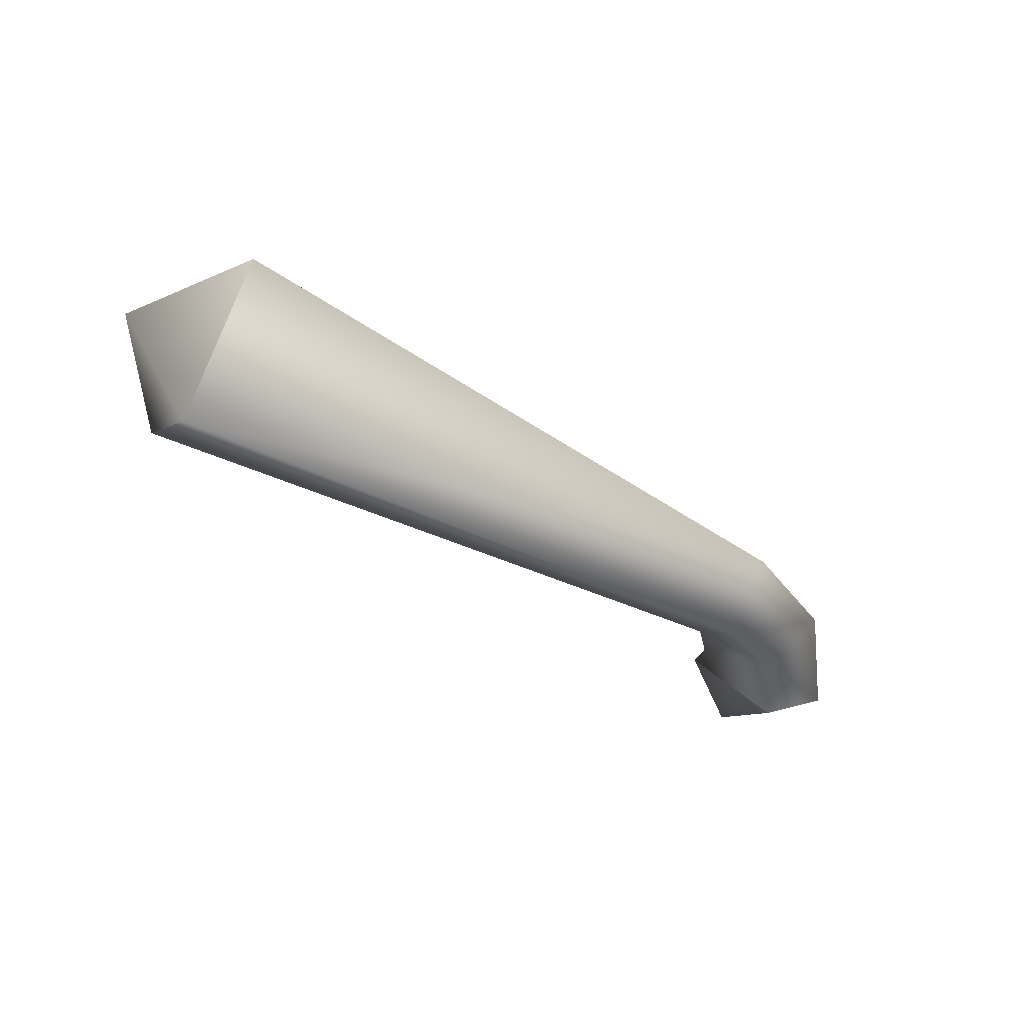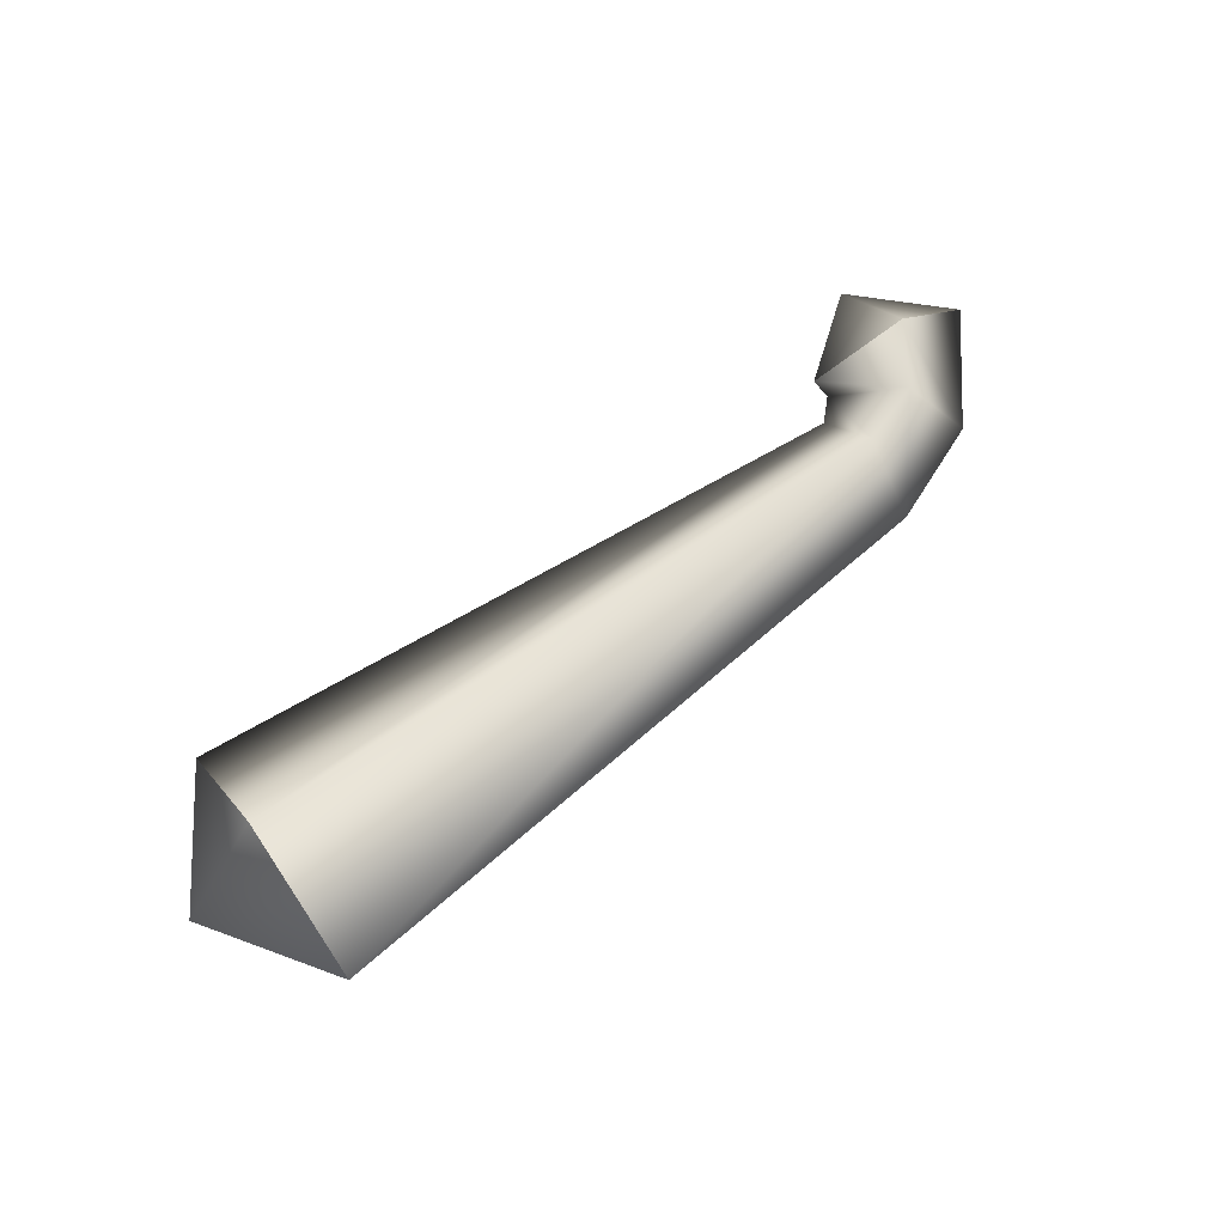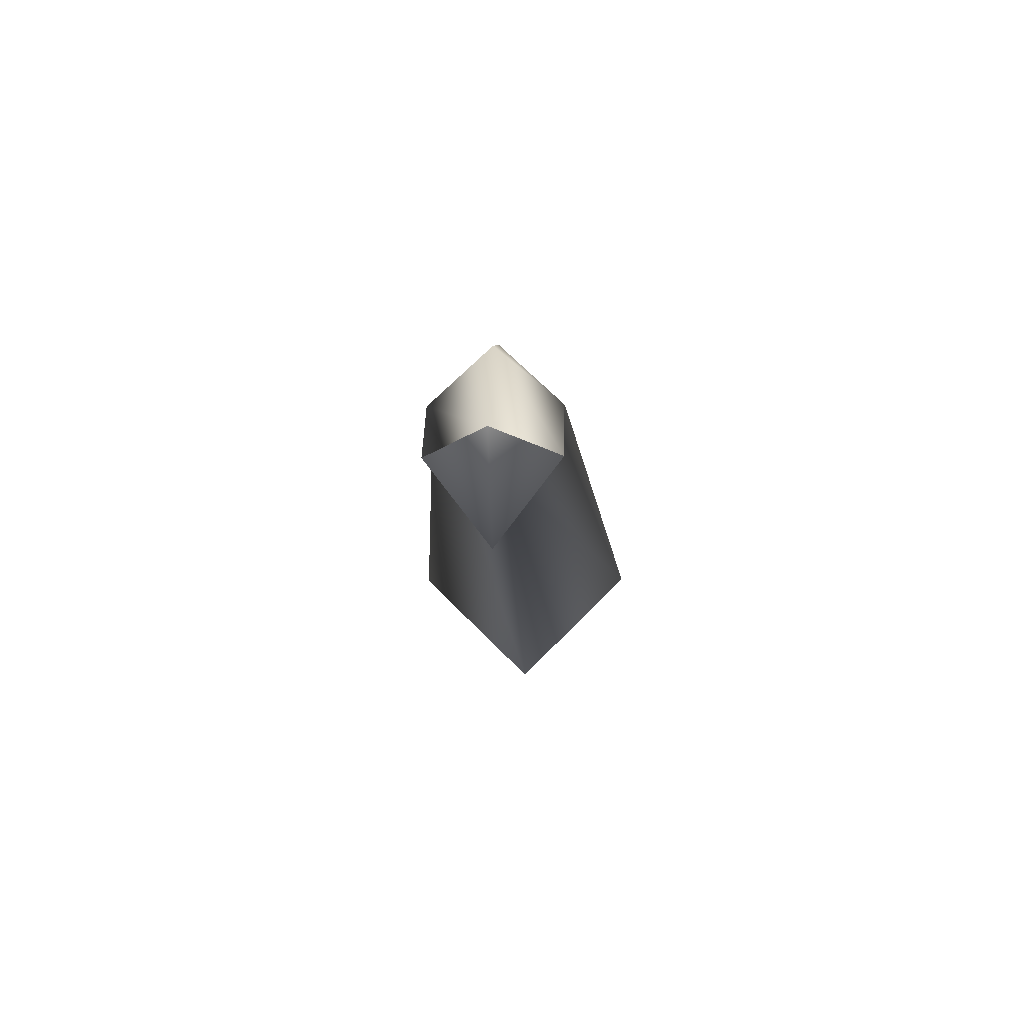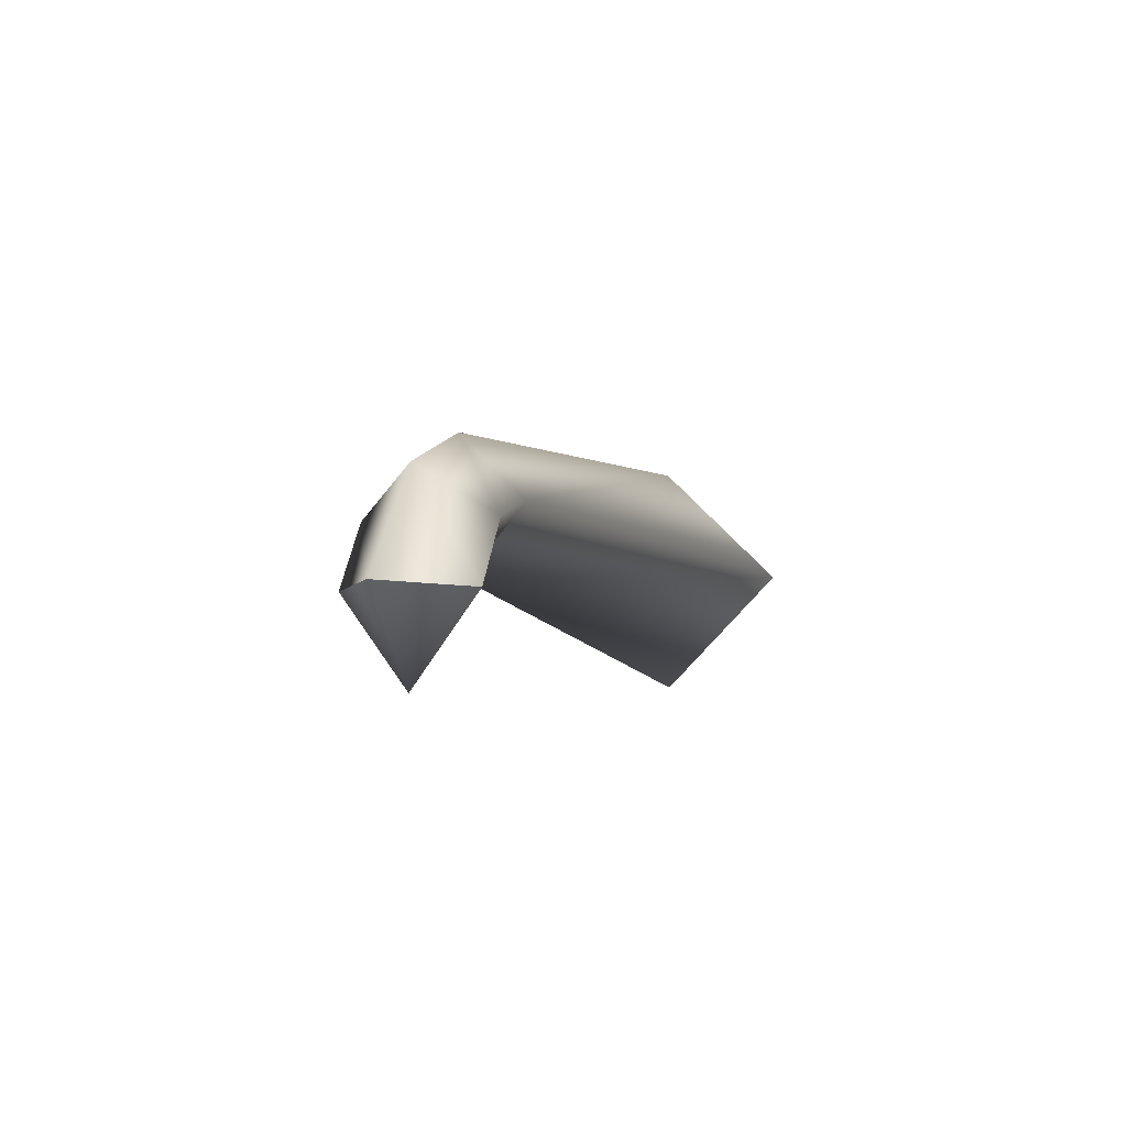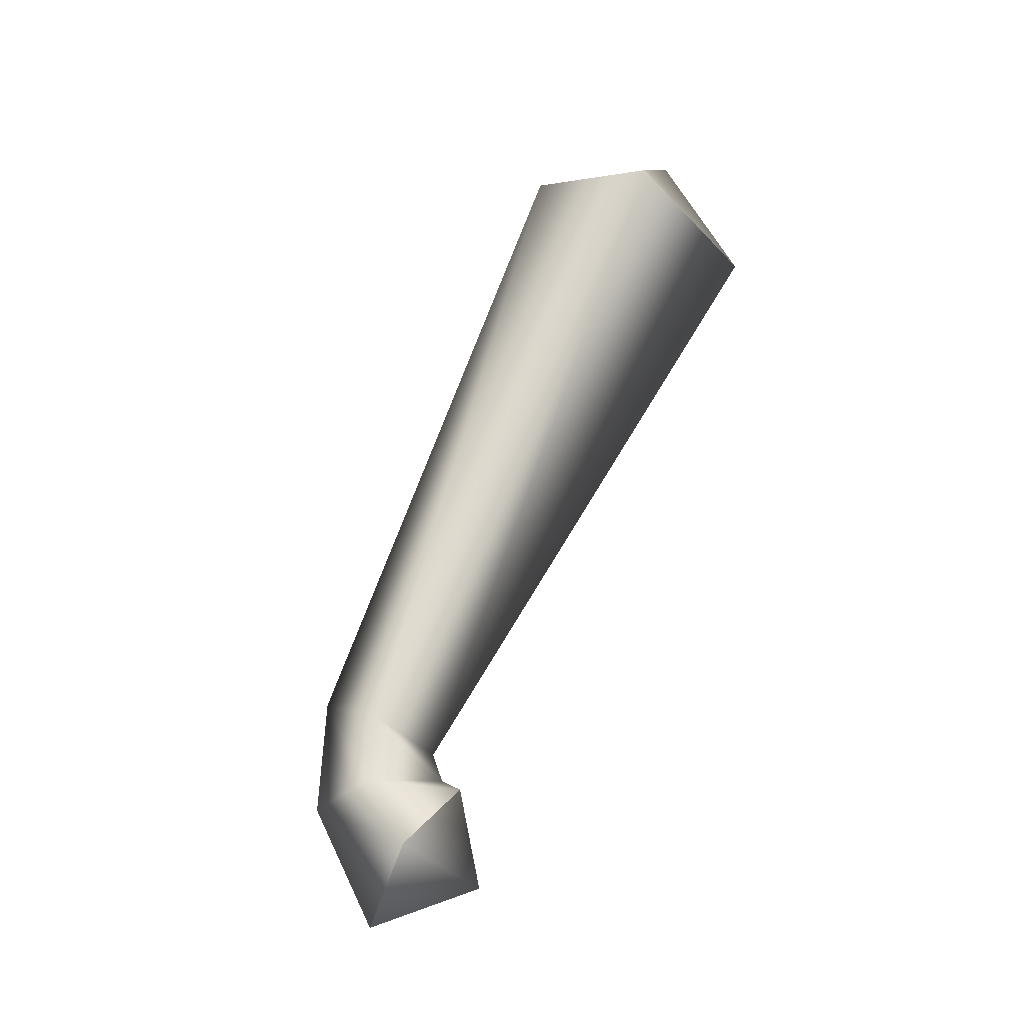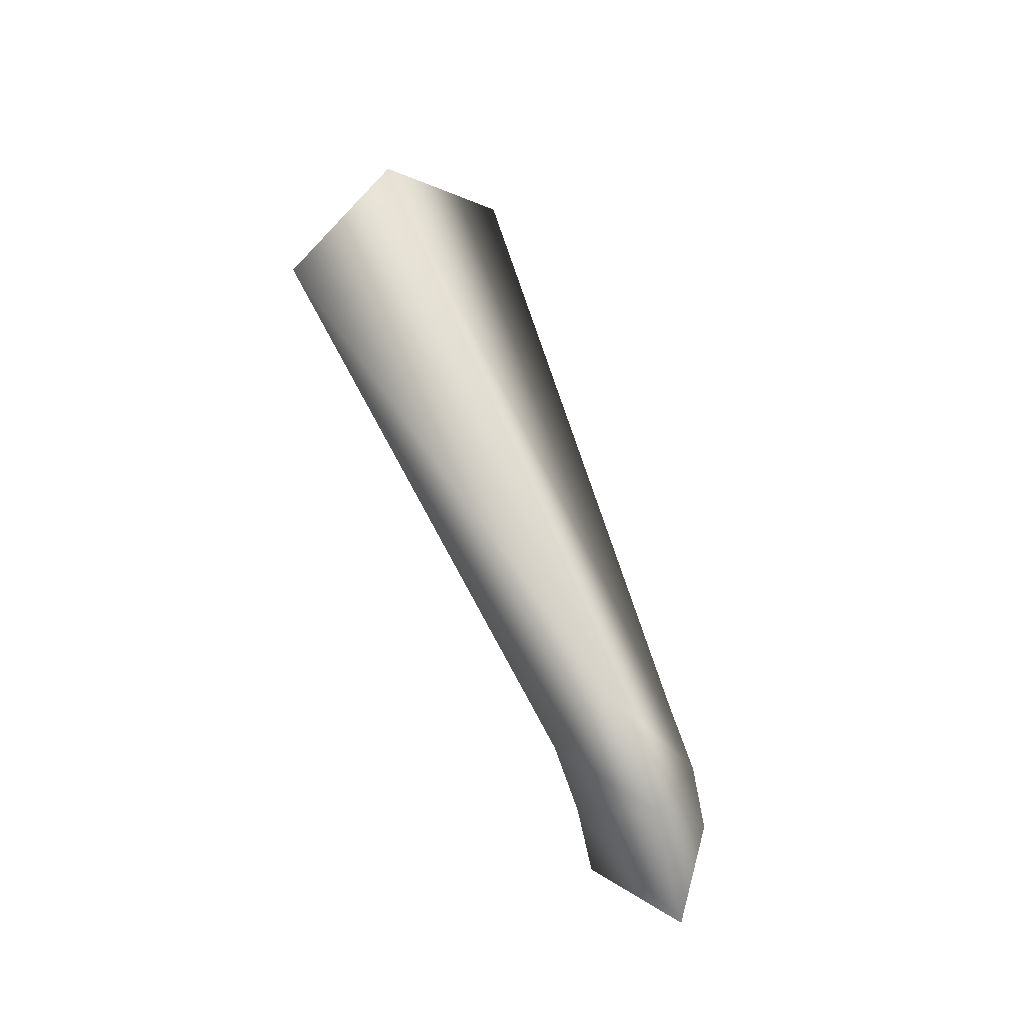
<metadata>
{"format":"obj","ext":"obj","renderer":"f3d","projection":"perspective","resolution":1024,"background":"white","views":[{"elev":-50.8,"azim":149.1,"up":"+Z"},{"elev":66.2,"azim":144.0,"up":"+Z"},{"elev":-16.3,"azim":-87.5,"up":"+Y"},{"elev":-6.5,"azim":-71.3,"up":"+Y"},{"elev":70.1,"azim":-64.6,"up":"+Z"},{"elev":59.9,"azim":-111.1,"up":"+Y"}]}
</metadata>
<code>
v 10 -5 0
v 6 -4 3
v 6 -8 0
v 6 -4 3
v 2 -4 0
v 6 -8 0
v 2 -4 0
v 6 -4 -3
v 6 -8 0
v 6 -4 -3
v 10 -5 0
v 6 -8 0
v 10 -4 0
v 8 -1 3
v 10 -5 0
v 8 -1 3
v 6 -4 3
v 10 -5 0
v 8 -1 3
v 6 1 0
v 6 -4 3
v 6 1 0
v 2 -4 0
v 6 -4 3
v 6 1 0
v 8 -1 -3
v 2 -4 0
v 8 -1 -3
v 6 -4 -3
v 2 -4 0
v 8 -1 -3
v 10 -4 0
v 6 -4 -3
v 10 -4 0
v 10 -5 0
v 6 -4 -3
v 11 -3 0
v 11 0 3
v 10 -4 0
v 11 0 3
v 8 -1 3
v 10 -4 0
v 11 0 3
v 11 3 0
v 8 -1 3
v 11 3 0
v 6 1 0
v 8 -1 3
v 11 3 0
v 11 0 -3
v 6 1 0
v 11 0 -3
v 8 -1 -3
v 6 1 0
v 11 0 -3
v 11 -3 0
v 8 -1 -3
v 11 -3 0
v 10 -4 0
v 8 -1 -3
v 43 -6 0
v 43 0 6
v 11 -3 0
v 43 0 6
v 11 0 3
v 11 -3 0
v 43 0 6
v 43 6 0
v 11 0 3
v 43 6 0
v 11 3 0
v 11 0 3
v 43 6 0
v 43 0 -6
v 11 3 0
v 43 0 -6
v 11 0 -3
v 11 3 0
v 43 0 -6
v 43 -6 0
v 11 0 -3
v 43 -6 0
v 11 -3 0
v 11 0 -3
v 43 0 6
v 43 -6 0
v 47 0 0
v 43 6 0
v 43 0 6
v 47 0 0
v 43 0 -6
v 43 6 0
v 47 0 0
v 43 -6 0
v 43 0 -6
v 47 0 0
f 1 2 3
f 4 5 6
f 7 8 9
f 10 11 12
f 13 14 15
f 16 17 18
f 19 20 21
f 22 23 24
f 25 26 27
f 28 29 30
f 31 32 33
f 34 35 36
f 37 38 39
f 40 41 42
f 43 44 45
f 46 47 48
f 49 50 51
f 52 53 54
f 55 56 57
f 58 59 60
f 61 62 63
f 64 65 66
f 67 68 69
f 70 71 72
f 73 74 75
f 76 77 78
f 79 80 81
f 82 83 84
f 85 86 87
f 88 89 90
f 91 92 93
f 94 95 96

</code>
